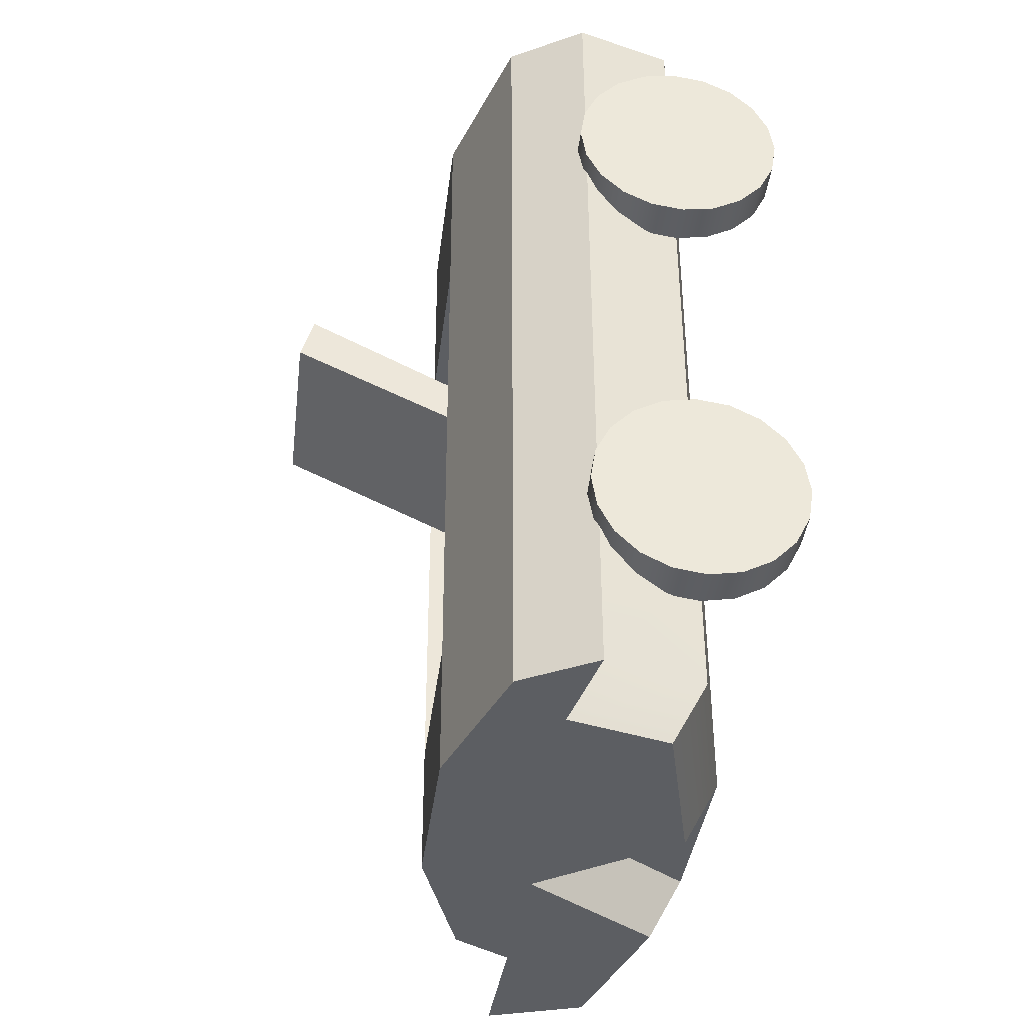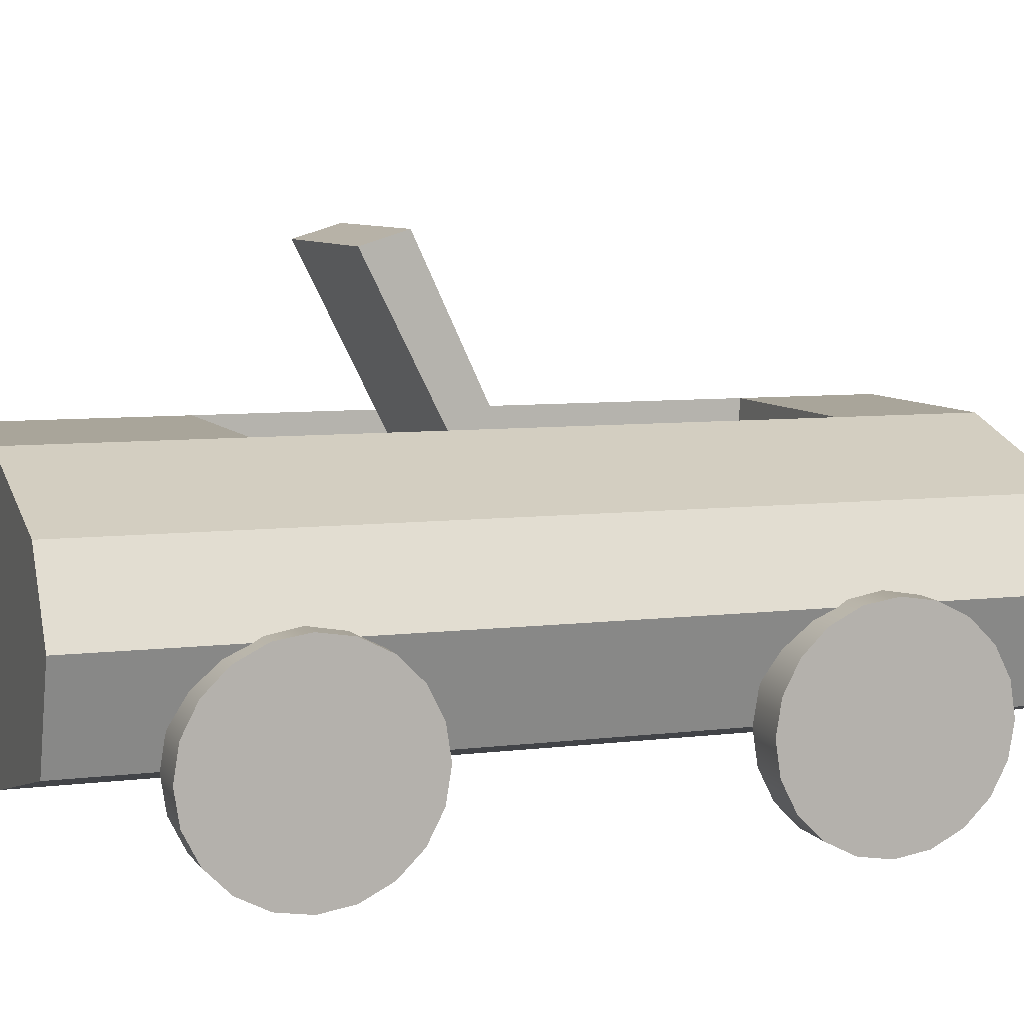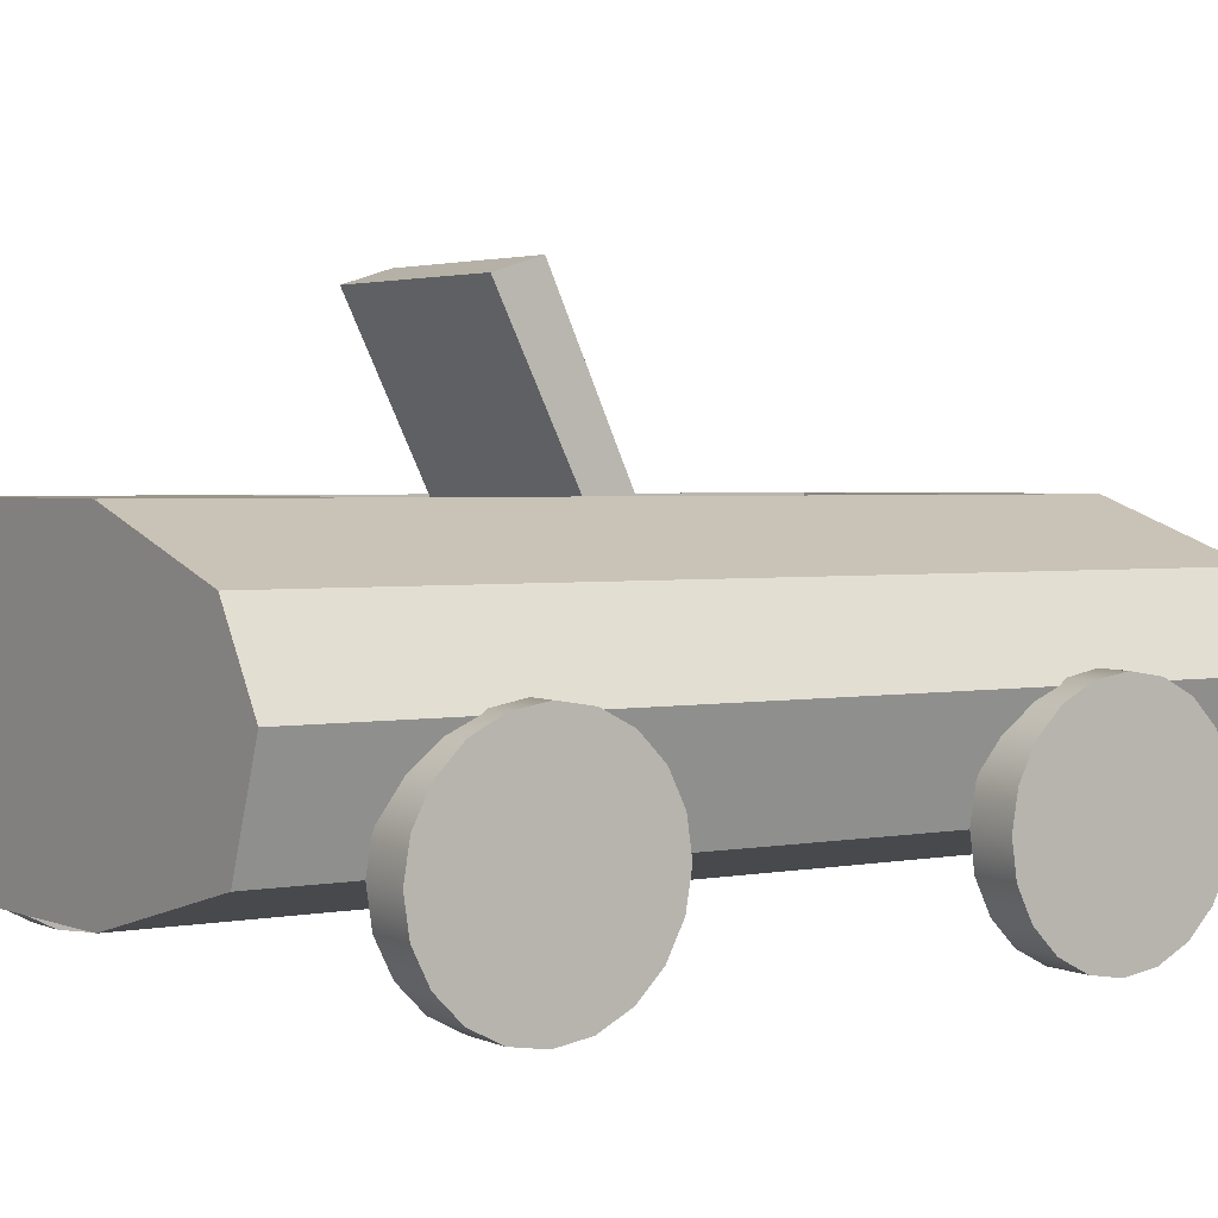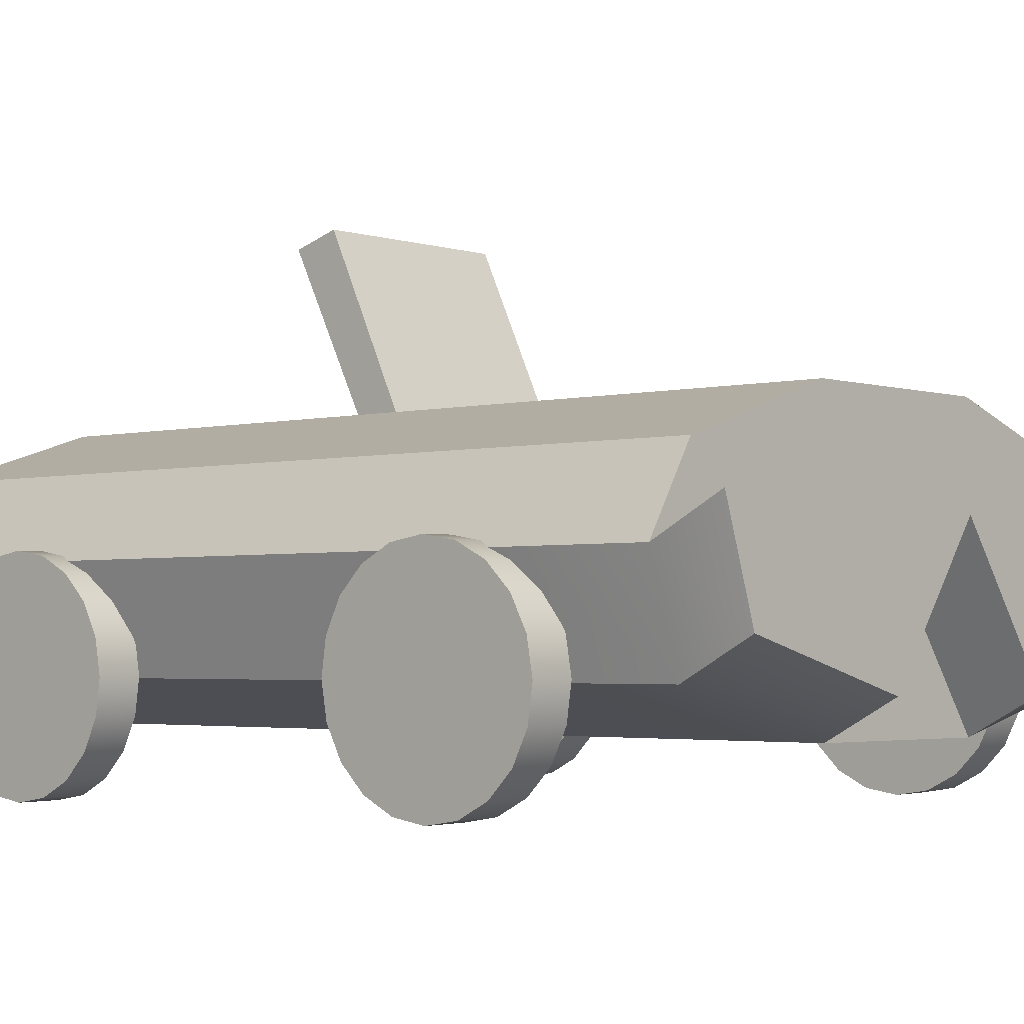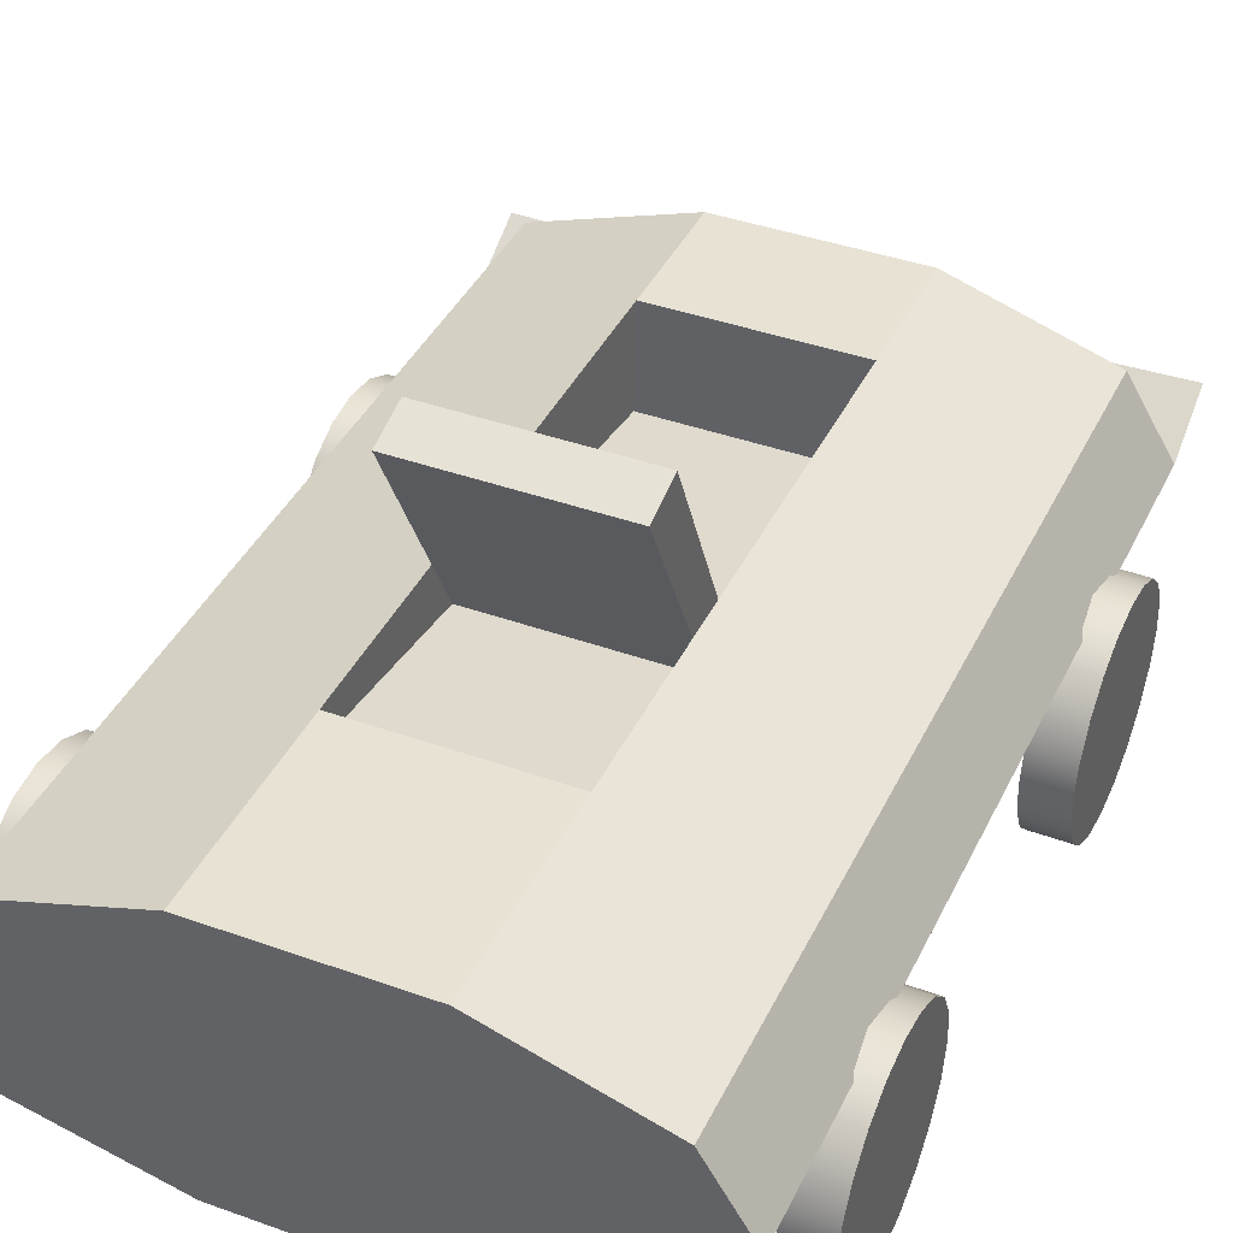
<metadata>
{"format":"obj","ext":"obj","renderer":"f3d","projection":"perspective","resolution":1024,"background":"white","views":[{"elev":-38.0,"azim":-97.0,"up":"+Z"},{"elev":7.5,"azim":69.8,"up":"+Y"},{"elev":2.6,"azim":54.4,"up":"+Y"},{"elev":-3.0,"azim":131.9,"up":"+Y"},{"elev":39.9,"azim":23.9,"up":"+Y"}]}
</metadata>
<code>
g default
v -0.5539 0.08656 -0.5764
v -0.5544 0.05662 -0.6351
v -0.5552 0.01 -0.6818
v -0.5561 -0.04874 -0.7117
v -0.5572 -0.1139 -0.722
v -0.5582 -0.179 -0.7117
v -0.5592 -0.2377 -0.6818
v -0.5599 -0.2844 -0.6351
v -0.5604 -0.3143 -0.5764
v -0.5606 -0.3246 -0.5113
v -0.5604 -0.3143 -0.4461
v -0.5599 -0.2844 -0.3874
v -0.5592 -0.2377 -0.3407
v -0.5582 -0.179 -0.3108
v -0.5572 -0.1139 -0.3005
v -0.5561 -0.04874 -0.3108
v -0.5552 0.01 -0.3407
v -0.5544 0.05662 -0.3874
v -0.5539 0.08656 -0.4461
v -0.5538 0.09687 -0.5113
v -0.6373 0.0879 -0.5764
v -0.6378 0.05797 -0.6351
v -0.6386 0.01135 -0.6818
v -0.6395 -0.0474 -0.7117
v -0.6406 -0.1125 -0.722
v -0.6416 -0.1776 -0.7117
v -0.6426 -0.2364 -0.6818
v -0.6433 -0.283 -0.6351
v -0.6438 -0.3129 -0.5764
v -0.644 -0.3233 -0.5113
v -0.6438 -0.3129 -0.4461
v -0.6433 -0.283 -0.3874
v -0.6426 -0.2364 -0.3407
v -0.6416 -0.1776 -0.3108
v -0.6406 -0.1125 -0.3005
v -0.6395 -0.0474 -0.3108
v -0.6386 0.01135 -0.3407
v -0.6378 0.05797 -0.3874
v -0.6373 0.0879 -0.4461
v -0.6372 0.09821 -0.5113
v -0.5572 -0.1139 -0.5113
v -0.6406 -0.1125 -0.5113
v 0.6523 0.08656 -0.5764
v 0.6518 0.05662 -0.6351
v 0.651 0.01 -0.6818
v 0.6501 -0.04874 -0.7117
v 0.649 -0.1139 -0.722
v 0.648 -0.179 -0.7117
v 0.647 -0.2377 -0.6818
v 0.6463 -0.2844 -0.6351
v 0.6458 -0.3143 -0.5764
v 0.6456 -0.3246 -0.5113
v 0.6458 -0.3143 -0.4461
v 0.6463 -0.2844 -0.3874
v 0.647 -0.2377 -0.3407
v 0.648 -0.179 -0.3108
v 0.649 -0.1139 -0.3005
v 0.6501 -0.04874 -0.3108
v 0.651 0.01 -0.3407
v 0.6518 0.05662 -0.3874
v 0.6523 0.08656 -0.4461
v 0.6524 0.09687 -0.5113
v 0.5689 0.0879 -0.5764
v 0.5684 0.05797 -0.6351
v 0.5676 0.01135 -0.6818
v 0.5667 -0.0474 -0.7117
v 0.5656 -0.1125 -0.722
v 0.5646 -0.1776 -0.7117
v 0.5636 -0.2364 -0.6818
v 0.5629 -0.283 -0.6351
v 0.5624 -0.3129 -0.5764
v 0.5622 -0.3233 -0.5113
v 0.5624 -0.3129 -0.4461
v 0.5629 -0.283 -0.3874
v 0.5636 -0.2364 -0.3407
v 0.5646 -0.1776 -0.3108
v 0.5656 -0.1125 -0.3005
v 0.5667 -0.0474 -0.3108
v 0.5676 0.01135 -0.3407
v 0.5684 0.05797 -0.3874
v 0.5689 0.0879 -0.4461
v 0.569 0.09821 -0.5113
v 0.649 -0.1139 -0.5113
v 0.5656 -0.1125 -0.5113
v 0.6441 0.08656 0.3694
v 0.6436 0.05662 0.3106
v 0.6429 0.01 0.264
v 0.6419 -0.04874 0.234
v 0.6409 -0.1139 0.2237
v 0.6398 -0.179 0.234
v 0.6389 -0.2377 0.264
v 0.6381 -0.2844 0.3106
v 0.6377 -0.3143 0.3694
v 0.6375 -0.3246 0.4345
v 0.6377 -0.3143 0.4996
v 0.6381 -0.2844 0.5584
v 0.6389 -0.2377 0.605
v 0.6398 -0.179 0.6349
v 0.6409 -0.1139 0.6453
v 0.6419 -0.04874 0.6349
v 0.6429 0.01 0.605
v 0.6436 0.05662 0.5584
v 0.6441 0.08656 0.4996
v 0.6443 0.09687 0.4345
v 0.5607 0.0879 0.3694
v 0.5602 0.05797 0.3106
v 0.5595 0.01135 0.264
v 0.5585 -0.0474 0.234
v 0.5575 -0.1125 0.2237
v 0.5564 -0.1776 0.234
v 0.5555 -0.2364 0.264
v 0.5547 -0.283 0.3106
v 0.5543 -0.3129 0.3694
v 0.5541 -0.3233 0.4345
v 0.5543 -0.3129 0.4996
v 0.5547 -0.283 0.5584
v 0.5555 -0.2364 0.605
v 0.5564 -0.1776 0.6349
v 0.5575 -0.1125 0.6453
v 0.5585 -0.0474 0.6349
v 0.5595 0.01135 0.605
v 0.5602 0.05797 0.5584
v 0.5607 0.0879 0.4996
v 0.5609 0.09821 0.4345
v 0.6409 -0.1139 0.4345
v 0.5575 -0.1125 0.4345
v 0.5397 -0.115 0.8162
v 0.1966 -0.2039 0.8164
v -0.1934 -0.2039 0.8164
v -0.5411 -0.1165 0.8161
v -0.5972 0.08136 0.8157
v -0.5089 0.2324 0.8153
v -0.1934 0.3354 0.8151
v 0.1966 0.3354 0.8151
v 0.5121 0.2324 0.8153
v 0.6052 0.07995 0.8157
v 0.5394 -0.1191 -0.8948
v 0.1966 -0.2079 -0.8946
v -0.1934 -0.2079 -0.8946
v -0.5411 -0.1205 -0.8948
v -0.5972 0.07731 -0.8953
v -0.5089 0.2284 -0.8957
v -0.1934 0.3313 -0.8959
v 0.1966 0.3313 -0.8959
v 0.5121 0.2284 -0.8957
v 0.6049 0.0758 -0.8953
v 0.001601 0.06576 0.8157
v 0.001601 0.06171 -0.8953
v -0.1934 0.3354 0.8151
v 0.1966 0.3354 0.8151
v 0.1966 0.3313 -0.8959
v -0.1934 0.3313 -0.8959
v 0.1966 0.332 -0.626
v 0.1966 0.332 -0.626
v -0.1934 0.332 -0.626
v -0.1934 0.332 -0.626
v -0.5089 0.229 -0.6257
v -0.5972 0.07795 -0.6254
v -0.5411 -0.1199 -0.6249
v -0.1934 -0.2073 -0.6247
v 0.1966 -0.2073 -0.6247
v 0.5395 -0.1185 -0.6249
v 0.605 0.07646 -0.6254
v 0.5121 0.229 -0.6257
v 0.1966 0.3344 0.4082
v 0.1966 0.3344 0.4082
v -0.1934 0.3344 0.4082
v -0.1934 0.3344 0.4082
v -0.5089 0.2314 0.4085
v -0.5972 0.08039 0.4088
v -0.5411 -0.1174 0.4093
v -0.1934 -0.2048 0.4095
v 0.1966 -0.2048 0.4095
v 0.5396 -0.116 0.4093
v 0.6052 0.07896 0.4088
v 0.5121 0.2314 0.4085
v 0.1966 0.2761 0.4002
v -0.1934 0.2761 0.4002
v 0.1966 0.128 -0.6174
v -0.1934 0.128 -0.6174
v 0.1966 0.2075 -0.07149
v -0.1934 0.2075 -0.07149
v -0.1934 0.3333 -0.0712
v -0.1934 0.3333 -0.0712
v -0.5089 0.2303 -0.07096
v -0.5972 0.07926 -0.0706
v -0.5411 -0.1186 -0.07013
v -0.1934 -0.206 -0.06992
v 0.1966 -0.206 -0.06992
v 0.5396 -0.1171 -0.07011
v 0.6051 0.0778 -0.07061
v 0.5121 0.2303 -0.07096
v 0.1966 0.3333 -0.0712
v 0.1966 0.3333 -0.0712
v 0.1966 0.221 0.02139
v -0.1934 0.221 0.02139
v -0.1934 0.3335 0.02319
v -0.1934 0.3335 0.02319
v -0.5089 0.2305 0.02344
v -0.5972 0.07948 0.0238
v -0.5411 -0.1184 0.02426
v -0.1934 -0.2058 0.02447
v 0.1966 -0.2058 0.02447
v 0.5396 -0.1169 0.02428
v 0.6051 0.07803 0.02378
v 0.5121 0.2305 0.02344
v 0.1966 0.3335 0.02319
v 0.1966 0.3335 0.02319
v 0.1966 0.6337 0.2273
v -0.1934 0.6337 0.2273
v 0.1966 0.6606 0.1392
v -0.1934 0.6606 0.1392
v 0.5394 -0.04925 -1.025
v 0.1966 -0.138 -1.025
v 0.001603 0.1316 -1.026
v 0.6049 0.1457 -1.026
v -0.1934 -0.138 -1.025
v -0.5411 -0.05065 -1.025
v 0.001601 0.1316 -1.026
v -0.5972 0.1472 -1.026
v -0.5539 0.08656 0.3694
v -0.5544 0.05662 0.3106
v -0.5552 0.01 0.264
v -0.5561 -0.04874 0.234
v -0.5572 -0.1139 0.2237
v -0.5582 -0.179 0.234
v -0.5592 -0.2377 0.264
v -0.5599 -0.2844 0.3106
v -0.5604 -0.3143 0.3694
v -0.5606 -0.3246 0.4345
v -0.5604 -0.3143 0.4996
v -0.5599 -0.2844 0.5584
v -0.5592 -0.2377 0.605
v -0.5582 -0.179 0.6349
v -0.5572 -0.1139 0.6453
v -0.5561 -0.04874 0.6349
v -0.5552 0.01 0.605
v -0.5544 0.05662 0.5584
v -0.5539 0.08656 0.4996
v -0.5538 0.09687 0.4345
v -0.6373 0.0879 0.3694
v -0.6378 0.05797 0.3106
v -0.6386 0.01135 0.264
v -0.6395 -0.0474 0.234
v -0.6406 -0.1125 0.2237
v -0.6416 -0.1776 0.234
v -0.6426 -0.2364 0.264
v -0.6433 -0.283 0.3106
v -0.6438 -0.3129 0.3694
v -0.644 -0.3233 0.4345
v -0.6438 -0.3129 0.4996
v -0.6433 -0.283 0.5584
v -0.6426 -0.2364 0.605
v -0.6416 -0.1776 0.6349
v -0.6406 -0.1125 0.6453
v -0.6395 -0.0474 0.6349
v -0.6386 0.01135 0.605
v -0.6378 0.05797 0.5584
v -0.6373 0.0879 0.4996
v -0.6372 0.09821 0.4345
v -0.5572 -0.1139 0.4345
v -0.6406 -0.1125 0.4345
g pCylinder6
f 1 2 22 21
f 2 3 23 22
f 3 4 24 23
f 4 5 25 24
f 5 6 26 25
f 6 7 27 26
f 7 8 28 27
f 8 9 29 28
f 9 10 30 29
f 10 11 31 30
f 11 12 32 31
f 12 13 33 32
f 13 14 34 33
f 14 15 35 34
f 15 16 36 35
f 16 17 37 36
f 17 18 38 37
f 18 19 39 38
f 19 20 40 39
f 20 1 21 40
f 2 1 41
f 3 2 41
f 4 3 41
f 5 4 41
f 6 5 41
f 7 6 41
f 8 7 41
f 9 8 41
f 10 9 41
f 11 10 41
f 12 11 41
f 13 12 41
f 14 13 41
f 15 14 41
f 16 15 41
f 17 16 41
f 18 17 41
f 19 18 41
f 20 19 41
f 1 20 41
f 21 22 42
f 22 23 42
f 23 24 42
f 24 25 42
f 25 26 42
f 26 27 42
f 27 28 42
f 28 29 42
f 29 30 42
f 30 31 42
f 31 32 42
f 32 33 42
f 33 34 42
f 34 35 42
f 35 36 42
f 36 37 42
f 37 38 42
f 38 39 42
f 39 40 42
f 40 21 42
f 43 44 64 63
f 44 45 65 64
f 45 46 66 65
f 46 47 67 66
f 47 48 68 67
f 48 49 69 68
f 49 50 70 69
f 50 51 71 70
f 51 52 72 71
f 52 53 73 72
f 53 54 74 73
f 54 55 75 74
f 55 56 76 75
f 56 57 77 76
f 57 58 78 77
f 58 59 79 78
f 59 60 80 79
f 60 61 81 80
f 61 62 82 81
f 62 43 63 82
f 44 43 83
f 45 44 83
f 46 45 83
f 47 46 83
f 48 47 83
f 49 48 83
f 50 49 83
f 51 50 83
f 52 51 83
f 53 52 83
f 54 53 83
f 55 54 83
f 56 55 83
f 57 56 83
f 58 57 83
f 59 58 83
f 60 59 83
f 61 60 83
f 62 61 83
f 43 62 83
f 63 64 84
f 64 65 84
f 65 66 84
f 66 67 84
f 67 68 84
f 68 69 84
f 69 70 84
f 70 71 84
f 71 72 84
f 72 73 84
f 73 74 84
f 74 75 84
f 75 76 84
f 76 77 84
f 77 78 84
f 78 79 84
f 79 80 84
f 80 81 84
f 81 82 84
f 82 63 84
f 85 86 106 105
f 86 87 107 106
f 87 88 108 107
f 88 89 109 108
f 89 90 110 109
f 90 91 111 110
f 91 92 112 111
f 92 93 113 112
f 93 94 114 113
f 94 95 115 114
f 95 96 116 115
f 96 97 117 116
f 97 98 118 117
f 98 99 119 118
f 99 100 120 119
f 100 101 121 120
f 101 102 122 121
f 102 103 123 122
f 103 104 124 123
f 104 85 105 124
f 86 85 125
f 87 86 125
f 88 87 125
f 89 88 125
f 90 89 125
f 91 90 125
f 92 91 125
f 93 92 125
f 94 93 125
f 95 94 125
f 96 95 125
f 97 96 125
f 98 97 125
f 99 98 125
f 100 99 125
f 101 100 125
f 102 101 125
f 103 102 125
f 104 103 125
f 85 104 125
f 105 106 126
f 106 107 126
f 107 108 126
f 108 109 126
f 109 110 126
f 110 111 126
f 111 112 126
f 112 113 126
f 113 114 126
f 114 115 126
f 115 116 126
f 116 117 126
f 117 118 126
f 118 119 126
f 119 120 126
f 120 121 126
f 121 122 126
f 122 123 126
f 123 124 126
f 124 105 126
f 127 128 173 174
f 128 129 172 173
f 129 130 171 172
f 130 131 170 171
f 131 132 169 170
f 132 133 168 169
f 149 150 166 167
f 134 135 176 165
f 135 136 175 176
f 136 127 174 175
f 128 127 147
f 129 128 147
f 130 129 147
f 131 130 147
f 132 131 147
f 133 132 147
f 134 133 147
f 135 134 147
f 136 135 147
f 127 136 147
f 213 214 215
f 138 139 148
f 217 218 219
f 218 220 219
f 141 142 148
f 142 143 148
f 143 144 148
f 144 145 148
f 145 146 148
f 216 213 215
f 133 134 150 149
f 134 165 166 150
f 144 143 152 151
f 168 133 149 167
f 153 144 151 154
f 155 154 151 152
f 143 156 155 152
f 157 156 143 142
f 158 157 142 141
f 159 158 141 140
f 160 159 140 139
f 161 160 139 138
f 162 161 138 137
f 163 162 137 146
f 164 163 146 145
f 153 164 145 144
f 165 207 208 166
f 178 177 195 196
f 198 168 167 197
f 169 168 198 199
f 170 169 199 200
f 171 170 200 201
f 172 171 201 202
f 173 172 202 203
f 174 173 203 204
f 175 174 204 205
f 176 175 205 206
f 165 176 206 207
f 167 166 177 178
f 166 208 195 177
f 154 155 180 179
f 197 167 178 196
f 182 181 179 180
f 155 183 182 180
f 156 184 183 155
f 185 184 156 157
f 186 185 157 158
f 187 186 158 159
f 188 187 159 160
f 189 188 160 161
f 190 189 161 162
f 191 190 162 163
f 192 191 163 164
f 193 192 164 153
f 194 193 153 154
f 181 194 154 179
f 210 209 211 212
f 183 197 196 182
f 184 198 197 183
f 199 198 184 185
f 200 199 185 186
f 201 200 186 187
f 202 201 187 188
f 203 202 188 189
f 204 203 189 190
f 205 204 190 191
f 206 205 191 192
f 207 206 192 193
f 208 207 193 194
f 195 208 194 181
f 196 195 209 210
f 195 181 211 209
f 181 182 212 211
f 182 196 210 212
f 137 138 214 213
f 138 148 215 214
f 146 137 213 216
f 148 146 216 215
f 139 140 218 217
f 148 139 217 219
f 140 141 220 218
f 141 148 219 220
f 221 222 242 241
f 222 223 243 242
f 223 224 244 243
f 224 225 245 244
f 225 226 246 245
f 226 227 247 246
f 227 228 248 247
f 228 229 249 248
f 229 230 250 249
f 230 231 251 250
f 231 232 252 251
f 232 233 253 252
f 233 234 254 253
f 234 235 255 254
f 235 236 256 255
f 236 237 257 256
f 237 238 258 257
f 238 239 259 258
f 239 240 260 259
f 240 221 241 260
f 222 221 261
f 223 222 261
f 224 223 261
f 225 224 261
f 226 225 261
f 227 226 261
f 228 227 261
f 229 228 261
f 230 229 261
f 231 230 261
f 232 231 261
f 233 232 261
f 234 233 261
f 235 234 261
f 236 235 261
f 237 236 261
f 238 237 261
f 239 238 261
f 240 239 261
f 221 240 261
f 241 242 262
f 242 243 262
f 243 244 262
f 244 245 262
f 245 246 262
f 246 247 262
f 247 248 262
f 248 249 262
f 249 250 262
f 250 251 262
f 251 252 262
f 252 253 262
f 253 254 262
f 254 255 262
f 255 256 262
f 256 257 262
f 257 258 262
f 258 259 262
f 259 260 262
f 260 241 262

</code>
